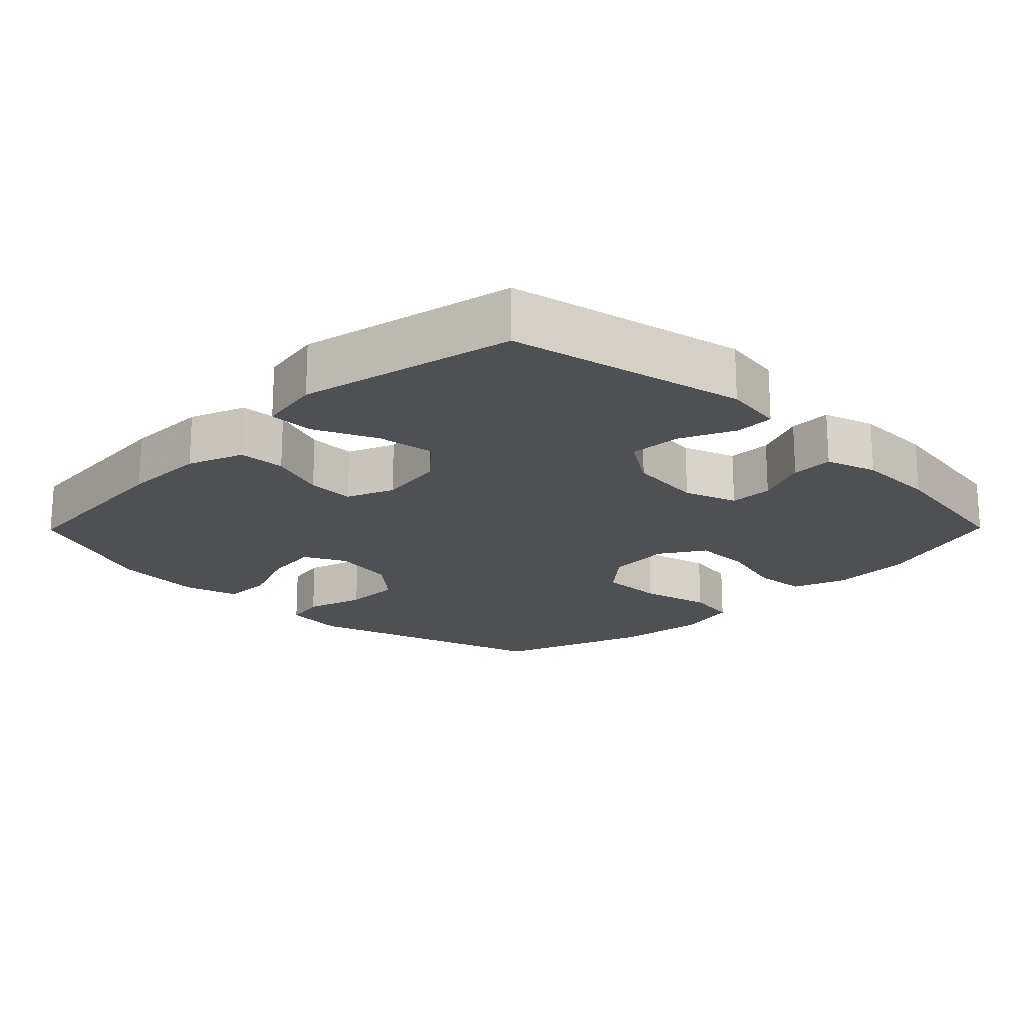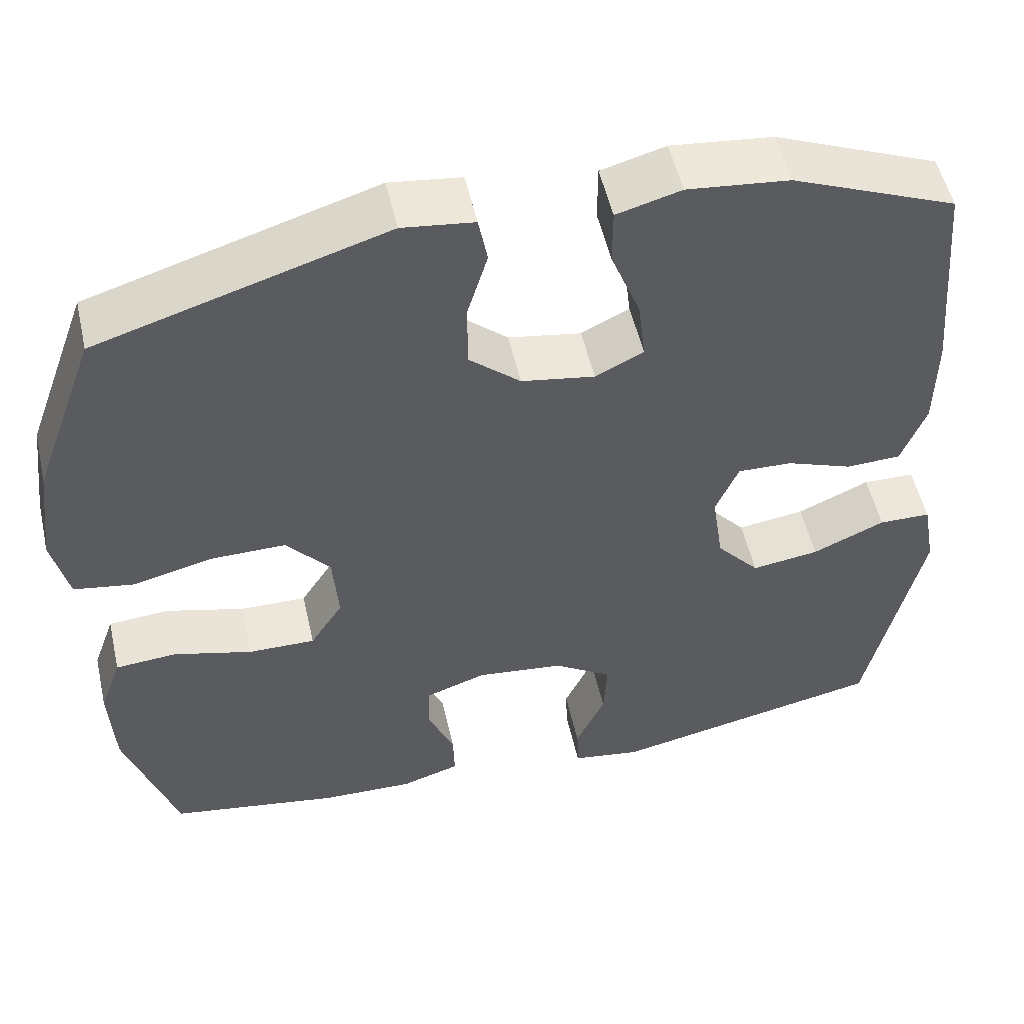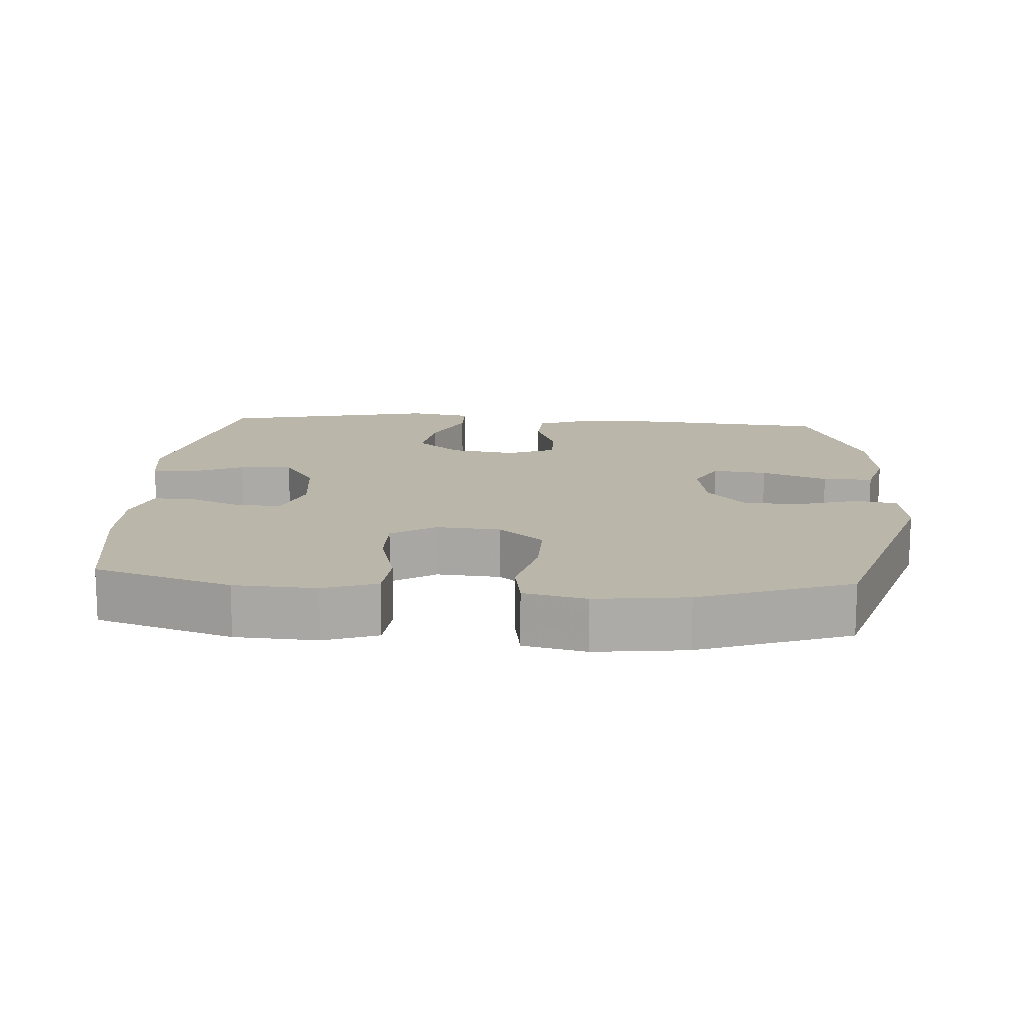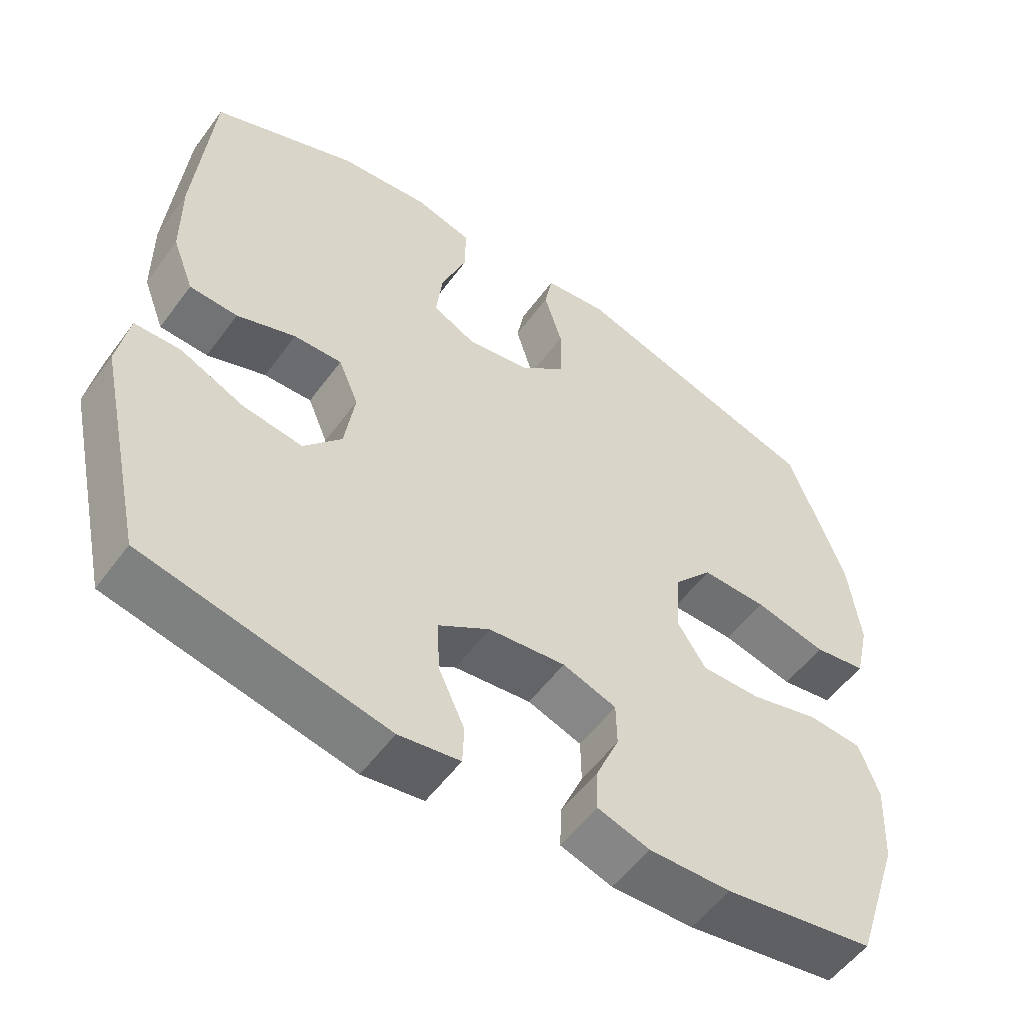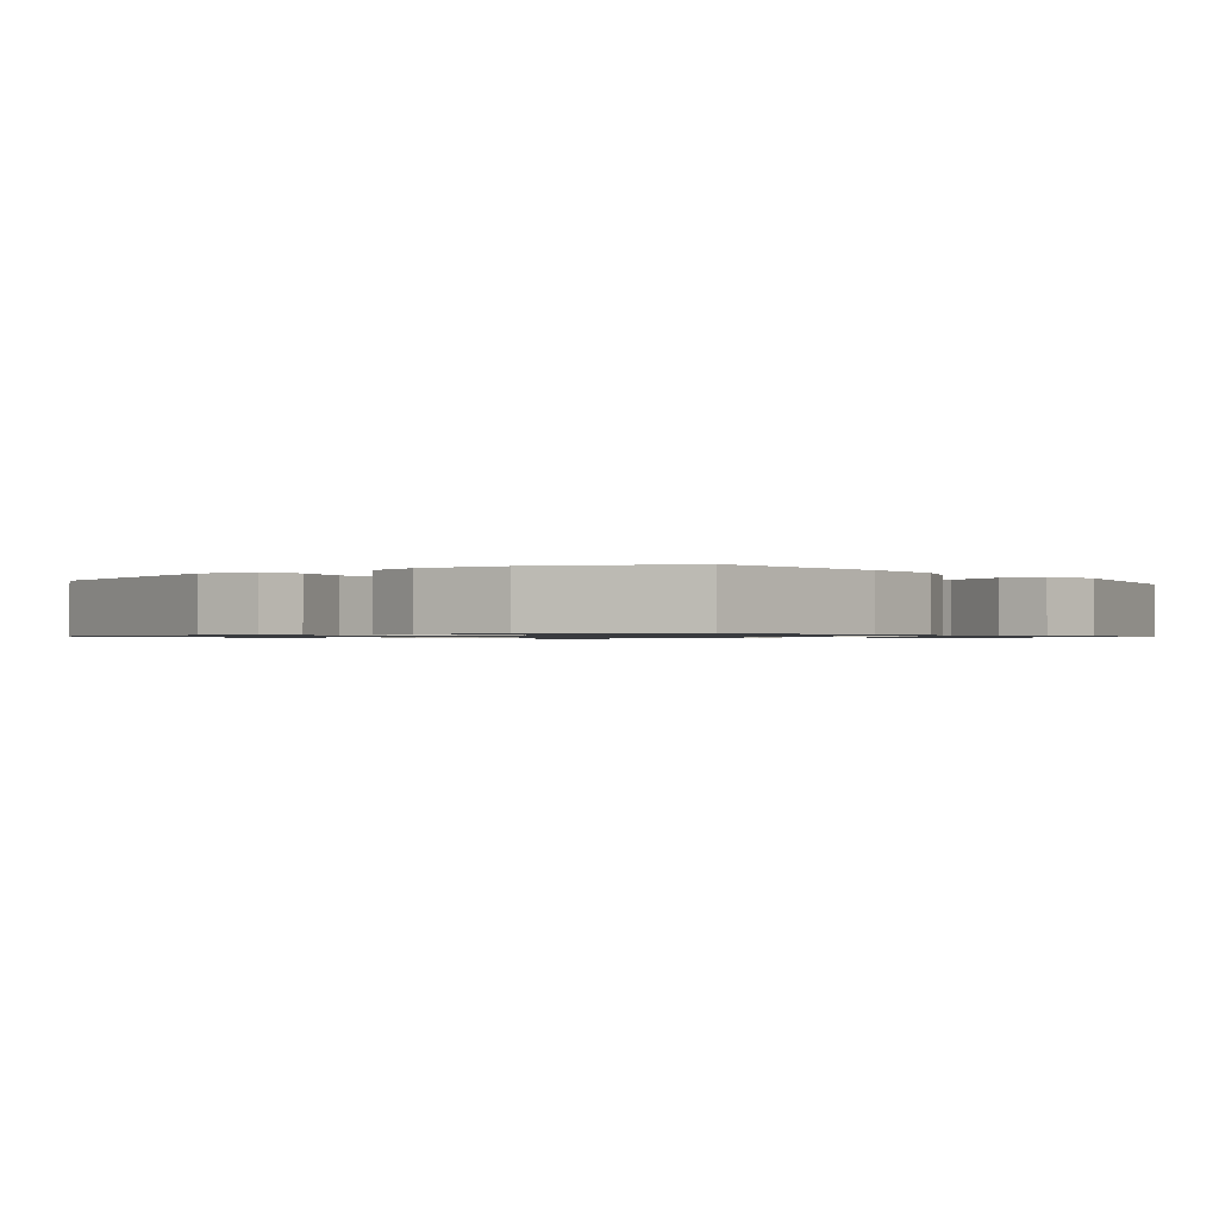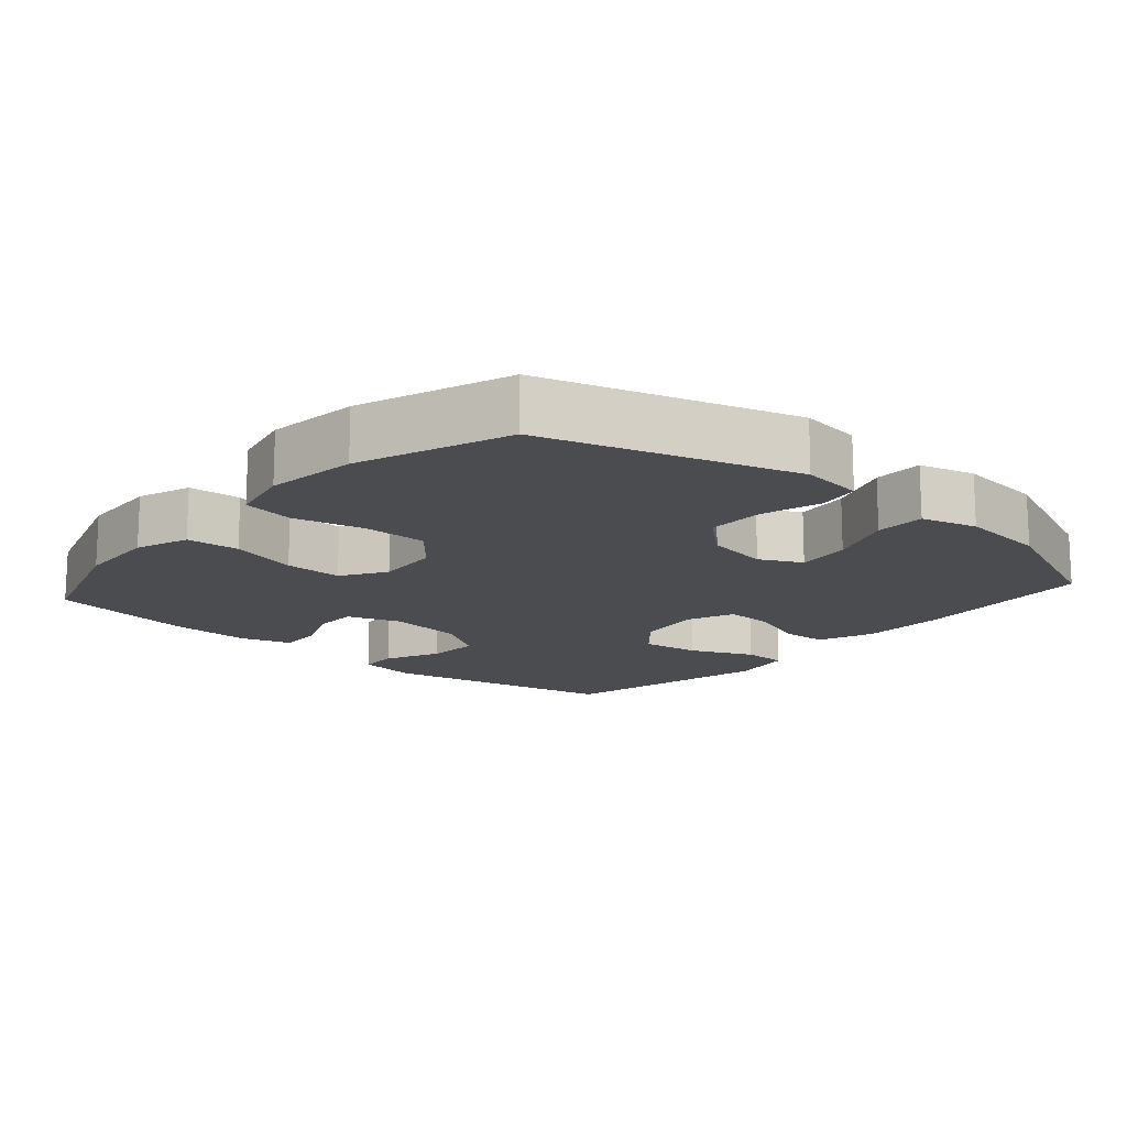
<metadata>
{"format":"obj","ext":"obj","renderer":"f3d","projection":"perspective","resolution":1024,"background":"white","views":[{"elev":-19.1,"azim":135.4,"up":"+Y"},{"elev":52.8,"azim":-12.7,"up":"+Z"},{"elev":14.1,"azim":-86.0,"up":"+Y"},{"elev":-54.6,"azim":144.4,"up":"+Z"},{"elev":-0.9,"azim":38.0,"up":"+Y"},{"elev":-15.0,"azim":-41.3,"up":"+Y"}]}
</metadata>
<code>
v 0.5 0.07 0.5
v 0.523 0.07 0.236
v 0.522 0.07 0.116
v 0.492 0.07 0.037
v 0.425 0.07 0.034
v 0.343 0.07 0.064
v 0.276 0.07 0.066
v 0.248 0.07 -0.001
v 0.262 0.07 -0.095
v 0.315 0.07 -0.156
v 0.398 0.07 -0.144
v 0.487 0.07 -0.104
v 0.551 0.07 -0.105
v 0.567 0.07 -0.194
v 0.5 0.07 -0.5
v 0.163 0.07 -0.571
v 0.078 0.07 -0.558
v 0.076 0.07 -0.503
v 0.112 0.07 -0.424
v 0.116 0.07 -0.349
v 0.044 0.07 -0.303
v -0.063 0.07 -0.291
v -0.138 0.07 -0.317
v -0.139 0.07 -0.379
v -0.107 0.07 -0.454
v -0.105 0.07 -0.514
v -0.177 0.07 -0.537
v -0.291 0.07 -0.534
v -0.5 0.07 -0.5
v -0.563 0.07 -0.306
v -0.569 0.07 -0.19
v -0.542 0.07 -0.114
v -0.467 0.07 -0.108
v -0.37 0.07 -0.134
v -0.288 0.07 -0.135
v -0.248 0.07 -0.072
v -0.255 0.07 0.019
v -0.309 0.07 0.082
v -0.4 0.07 0.081
v -0.5 0.07 0.057
v -0.573 0.07 0.069
v -0.593 0.07 0.157
v -0.577 0.07 0.287
v -0.5 0.07 0.5
v -0.147 0.07 0.609
v -0.059 0.07 0.598
v -0.048 0.07 0.539
v -0.073 0.07 0.455
v -0.073 0.07 0.373
v -0.01 0.07 0.318
v 0.08 0.07 0.303
v 0.139 0.07 0.333
v 0.13 0.07 0.41
v 0.094 0.07 0.503
v 0.094 0.07 0.574
v 0.173 0.07 0.596
v 0.298 0.07 0.583
v 0.5 0 0.5
v 0.523 0 0.236
v 0.522 0 0.116
v 0.492 0 0.037
v 0.425 0 0.034
v 0.343 0 0.064
v 0.276 0 0.066
v 0.248 0 -0.001
v 0.262 0 -0.095
v 0.315 0 -0.156
v 0.398 0 -0.144
v 0.487 0 -0.104
v 0.551 0 -0.105
v 0.567 0 -0.194
v 0.5 0 -0.5
v 0.163 0 -0.571
v 0.078 0 -0.558
v 0.076 0 -0.503
v 0.112 0 -0.424
v 0.116 0 -0.349
v 0.044 0 -0.303
v -0.063 0 -0.291
v -0.138 0 -0.317
v -0.139 0 -0.379
v -0.107 0 -0.454
v -0.105 0 -0.514
v -0.177 0 -0.537
v -0.291 0 -0.534
v -0.5 0 -0.5
v -0.563 0 -0.306
v -0.569 0 -0.19
v -0.542 0 -0.114
v -0.467 0 -0.108
v -0.37 0 -0.134
v -0.288 0 -0.135
v -0.248 0 -0.072
v -0.255 0 0.019
v -0.309 0 0.082
v -0.4 0 0.081
v -0.5 0 0.057
v -0.573 0 0.069
v -0.593 0 0.157
v -0.577 0 0.287
v -0.5 0 0.5
v -0.147 0 0.609
v -0.059 0 0.598
v -0.048 0 0.539
v -0.073 0 0.455
v -0.073 0 0.373
v -0.01 0 0.318
v 0.08 0 0.303
v 0.139 0 0.333
v 0.13 0 0.41
v 0.094 0 0.503
v 0.094 0 0.574
v 0.173 0 0.596
v 0.298 0 0.583
f 53 54 55 56
f 52 53 56 57
f 45 46 47 48
f 45 48 49
f 44 45 49
f 43 44 49 50
f 39 40 41 42
f 38 39 42 43
f 31 32 33 34
f 31 34 35
f 30 31 35
f 29 30 35
f 28 29 35 36
f 24 25 26 27
f 23 24 27 28
f 16 17 18 19
f 16 19 20
f 15 16 20
f 14 15 20 21
f 11 12 13 14
f 10 11 14 21
f 3 4 5 6
f 3 6 7
f 2 3 7
f 52 57 1 2
f 51 52 2 7
f 38 43 50 51
f 37 38 51 7
f 36 37 7 8
f 23 28 36
f 22 23 36 8
f 9 10 21 22
f 8 9 22
f 113 112 111 110
f 114 113 110 109
f 105 104 103 102
f 106 105 102
f 106 102 101
f 107 106 101 100
f 99 98 97 96
f 100 99 96 95
f 91 90 89 88
f 92 91 88
f 92 88 87
f 92 87 86
f 93 92 86 85
f 84 83 82 81
f 85 84 81 80
f 76 75 74 73
f 77 76 73
f 77 73 72
f 78 77 72 71
f 71 70 69 68
f 78 71 68 67
f 63 62 61 60
f 64 63 60
f 64 60 59
f 59 58 114 109
f 64 59 109 108
f 108 107 100 95
f 64 108 95 94
f 65 64 94 93
f 93 85 80
f 65 93 80 79
f 79 78 67 66
f 79 66 65
f 1 58 59 2
f 2 59 60 3
f 3 60 61 4
f 4 61 62 5
f 5 62 63 6
f 6 63 64 7
f 7 64 65 8
f 8 65 66 9
f 9 66 67 10
f 10 67 68 11
f 11 68 69 12
f 12 69 70 13
f 13 70 71 14
f 14 71 72 15
f 15 72 73 16
f 16 73 74 17
f 17 74 75 18
f 18 75 76 19
f 19 76 77 20
f 20 77 78 21
f 21 78 79 22
f 22 79 80 23
f 23 80 81 24
f 24 81 82 25
f 25 82 83 26
f 26 83 84 27
f 27 84 85 28
f 28 85 86 29
f 29 86 87 30
f 30 87 88 31
f 31 88 89 32
f 32 89 90 33
f 33 90 91 34
f 34 91 92 35
f 35 92 93 36
f 36 93 94 37
f 37 94 95 38
f 38 95 96 39
f 39 96 97 40
f 40 97 98 41
f 41 98 99 42
f 42 99 100 43
f 43 100 101 44
f 44 101 102 45
f 45 102 103 46
f 46 103 104 47
f 47 104 105 48
f 48 105 106 49
f 49 106 107 50
f 50 107 108 51
f 51 108 109 52
f 52 109 110 53
f 53 110 111 54
f 54 111 112 55
f 55 112 113 56
f 56 113 114 57
f 57 114 58 1

</code>
